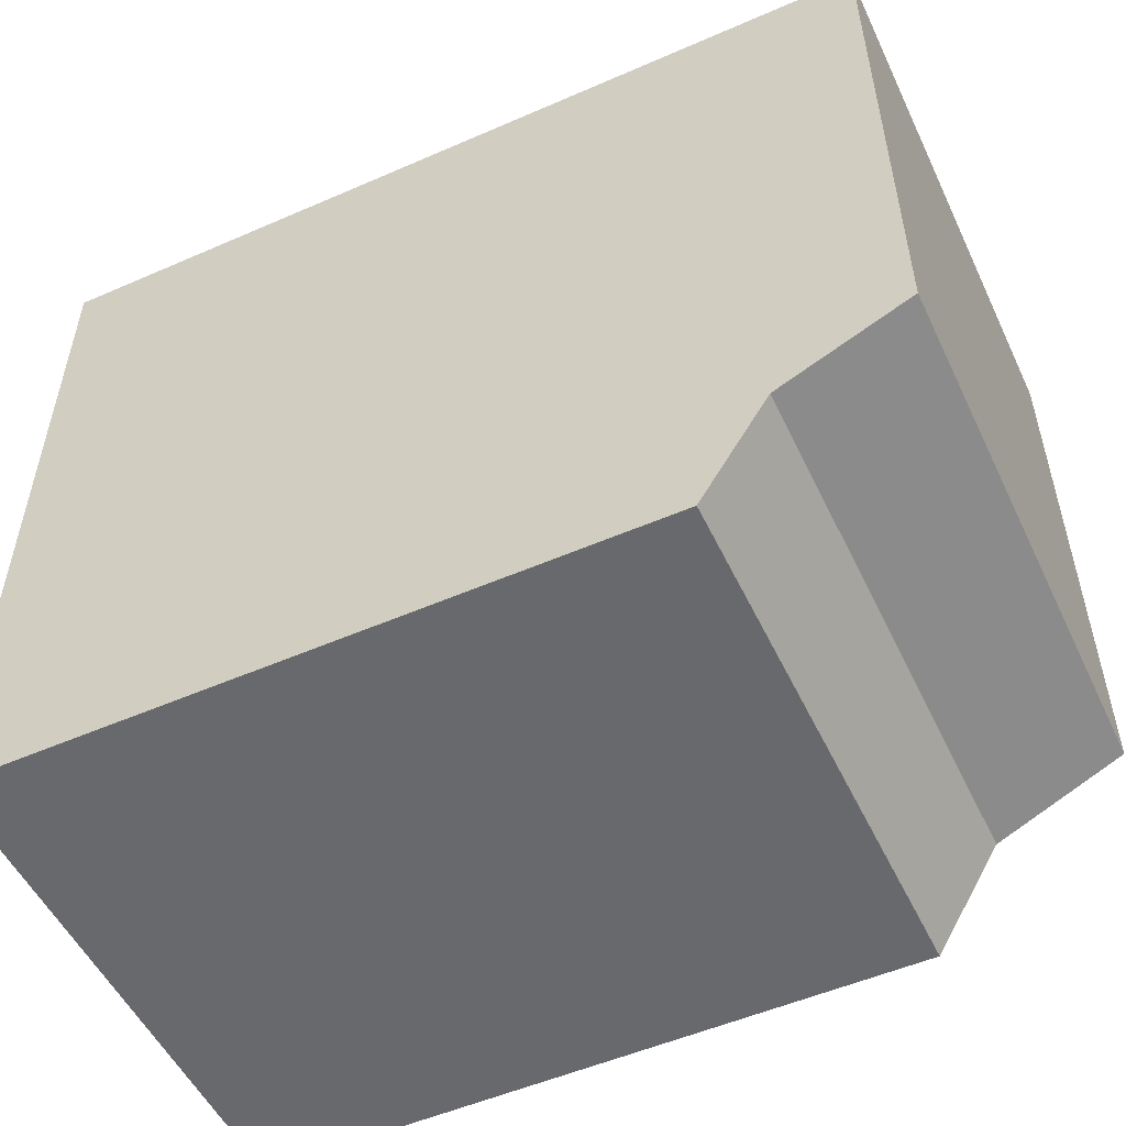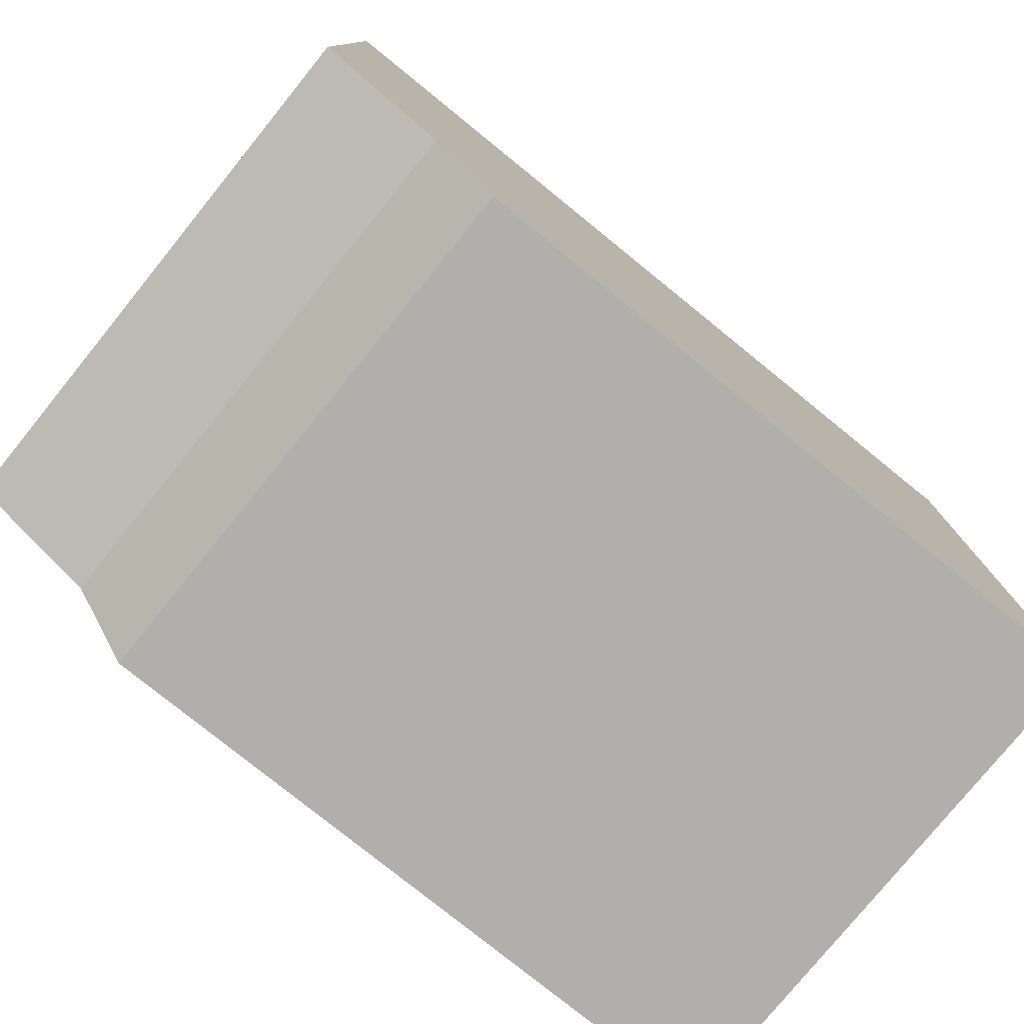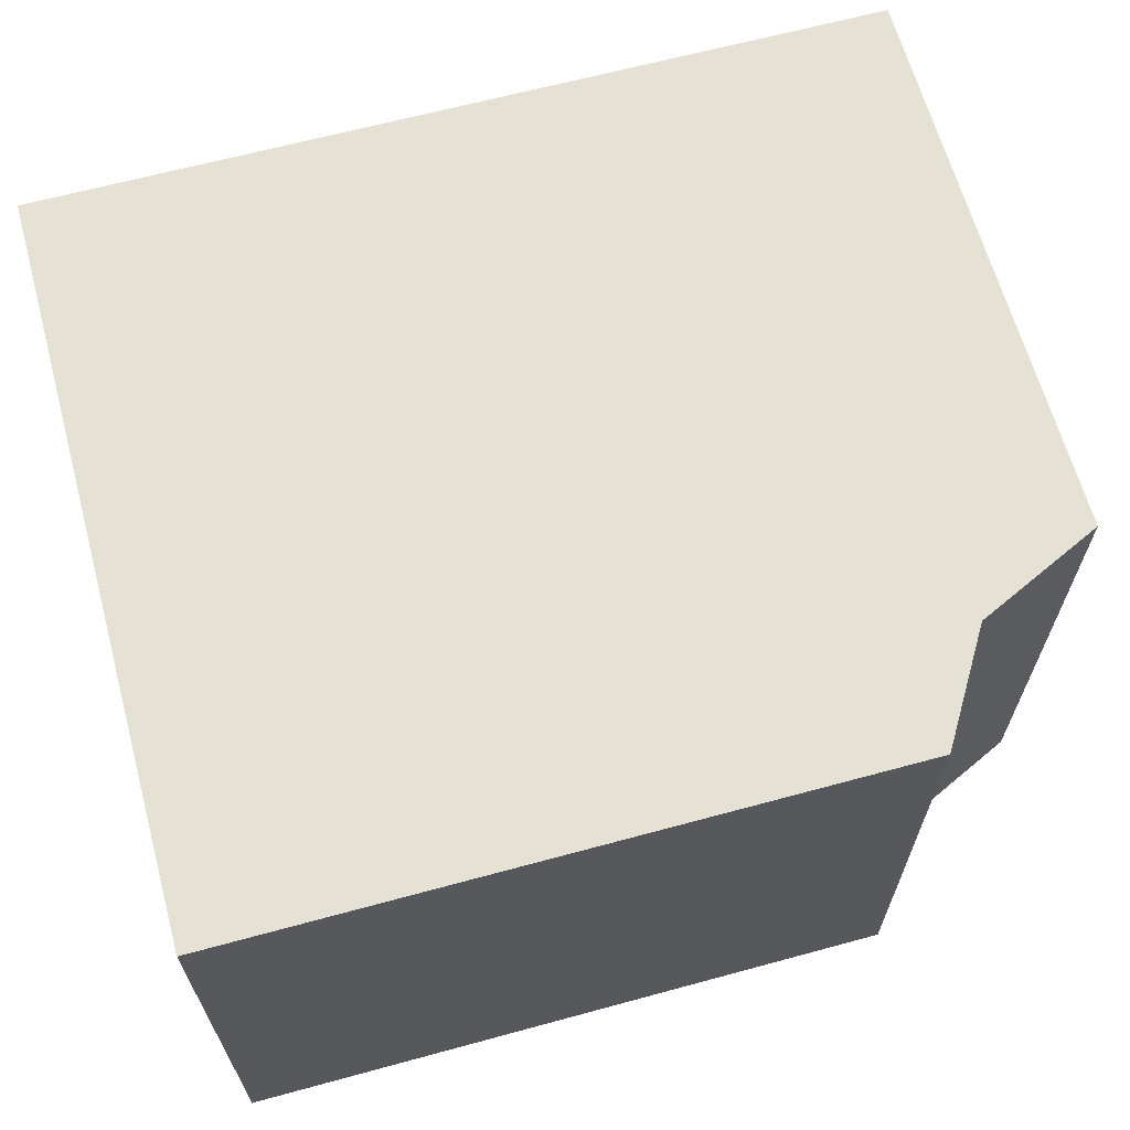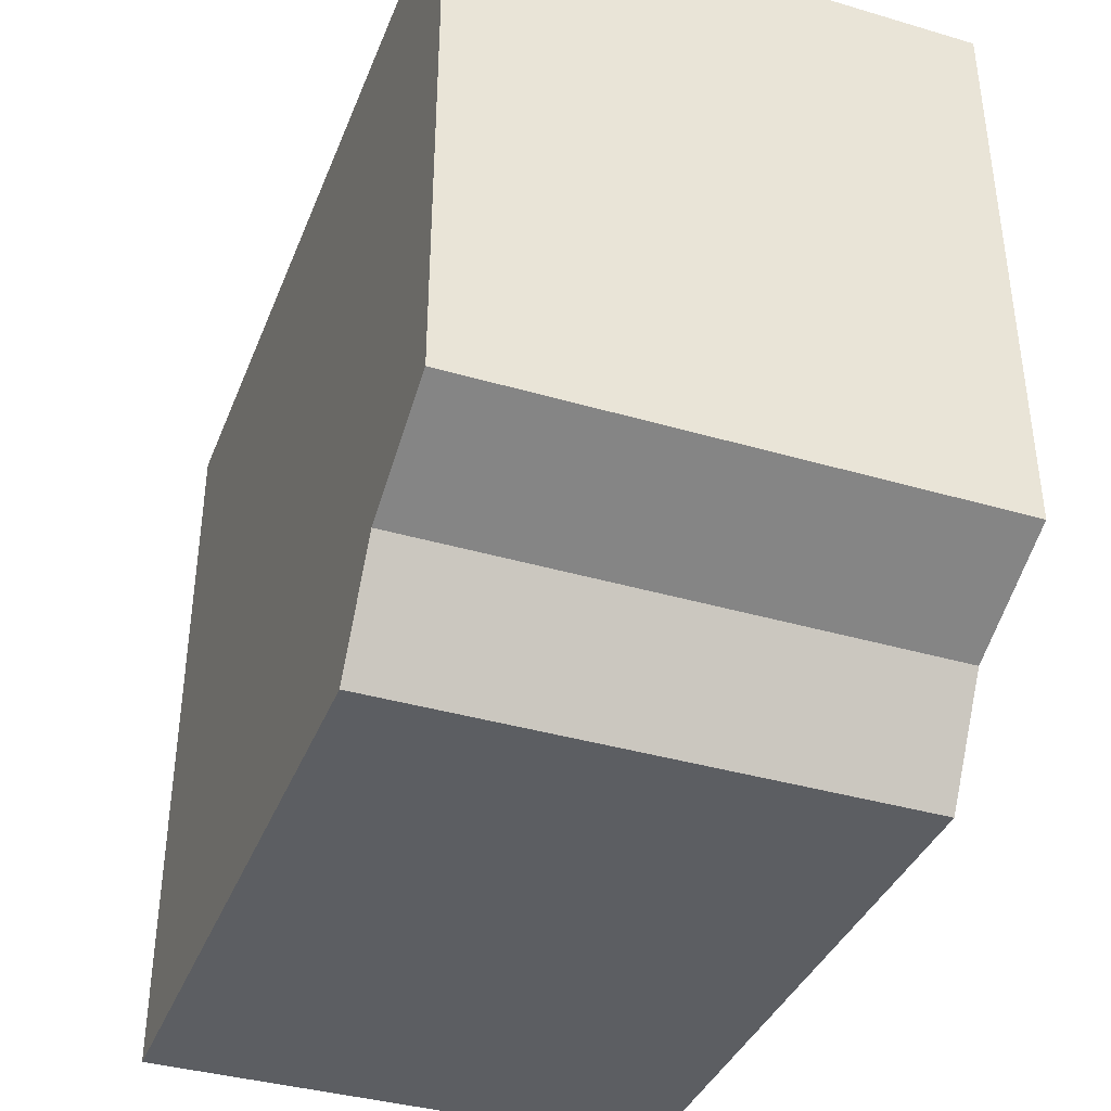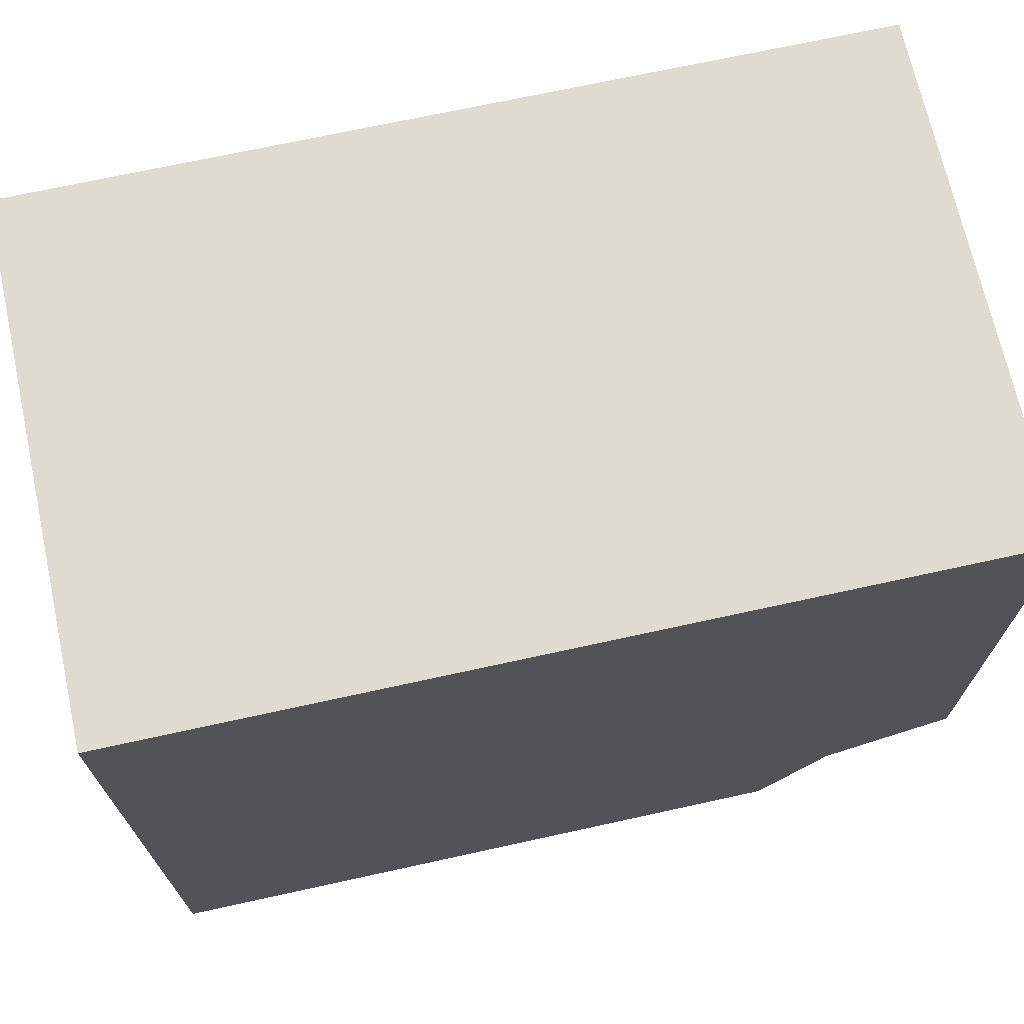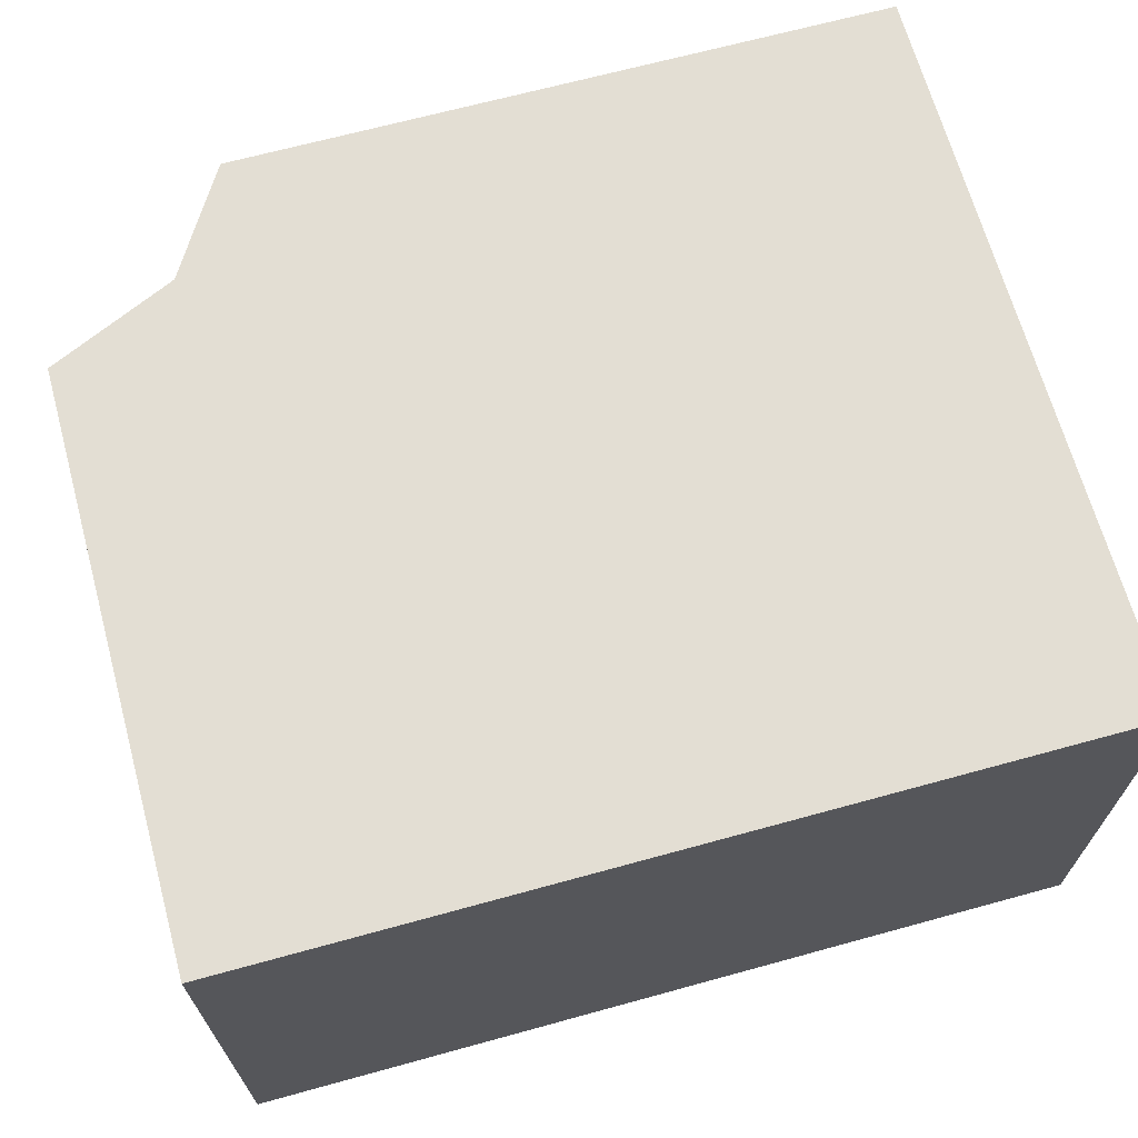
<metadata>
{"format":"obj","ext":"obj","renderer":"f3d","projection":"perspective","resolution":1024,"background":"white","views":[{"elev":-52.8,"azim":25.1,"up":"+Y"},{"elev":-78.1,"azim":141.0,"up":"+Y"},{"elev":64.9,"azim":-15.3,"up":"+Z"},{"elev":-38.1,"azim":69.6,"up":"+Y"},{"elev":70.1,"azim":-12.4,"up":"+Y"},{"elev":67.3,"azim":164.6,"up":"+Z"}]}
</metadata>
<code>
o sponza_220
v -4.944 67.41 20.05
v -3.785 67.41 20.05
v -3.785 67.41 20.97
v -4.944 67.41 20.97
v -3.444 68.72 20.97
v -3.444 68.72 20.05
v -4.944 68.72 20.05
v -4.944 68.72 20.97
v -3.785 67.41 20.97
v -3.668 67.6 20.97
v -4.944 67.41 20.97
v -3.668 67.6 20.05
v -3.668 67.6 20.97
v -3.785 67.41 20.97
v -3.785 67.41 20.05
v -3.785 67.41 20.05
v -4.944 67.41 20.05
v -3.668 67.6 20.05
v -4.944 68.72 20.97
v -3.444 68.72 20.97
v -3.444 68.72 20.97
v -3.444 67.71 20.97
v -3.444 67.71 20.05
v -3.444 68.72 20.05
v -4.944 68.72 20.05
v -3.444 68.72 20.05
v -3.444 67.71 20.97
v -3.668 67.6 20.05
v -3.444 67.71 20.05
v -3.444 67.71 20.97
v -3.668 67.6 20.97
v -3.444 67.71 20.05
f 1 2 3
f 1 3 4
f 5 6 7
f 5 7 8
f 9 10 11
f 12 13 14
f 12 14 15
f 16 17 18
f 19 11 10
f 19 10 20
f 21 22 23
f 21 23 24
f 18 17 25
f 18 25 26
f 20 10 27
f 28 29 30
f 28 30 31
f 18 26 32

</code>
